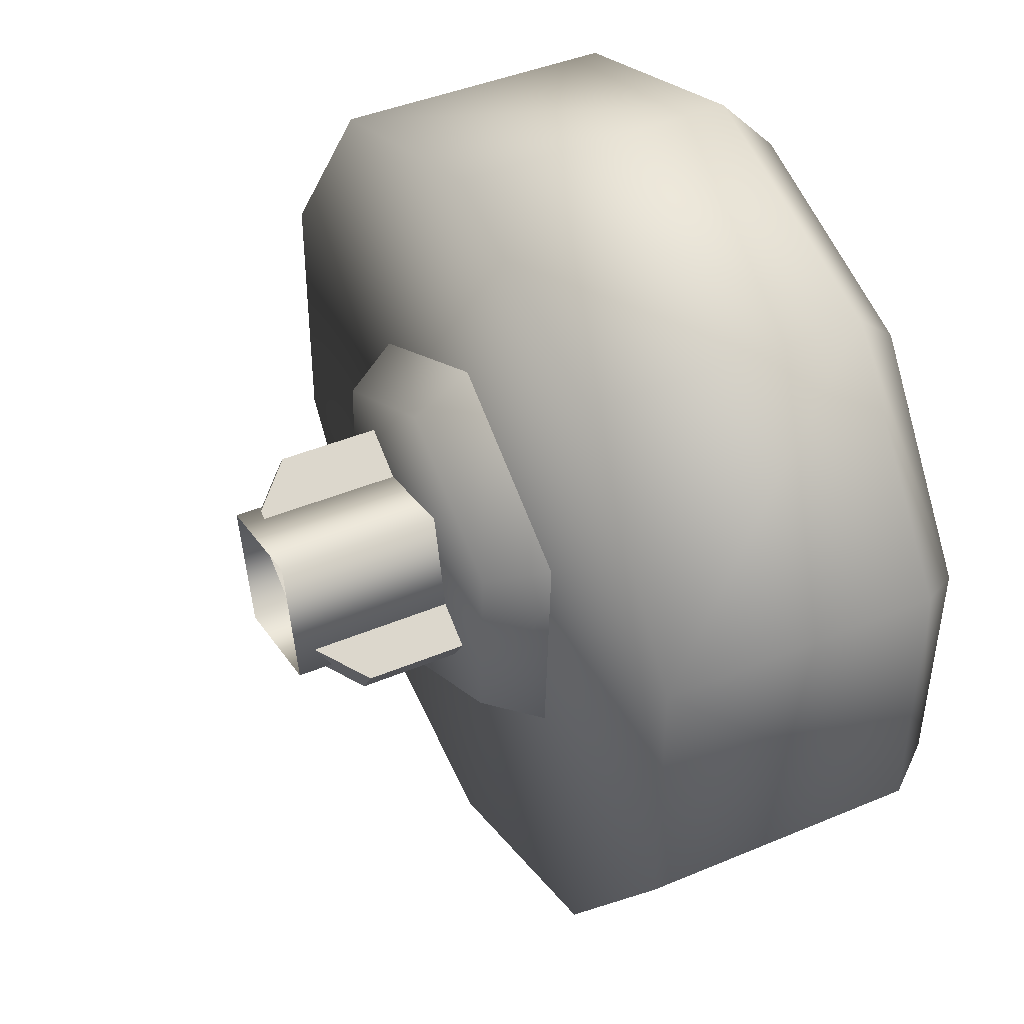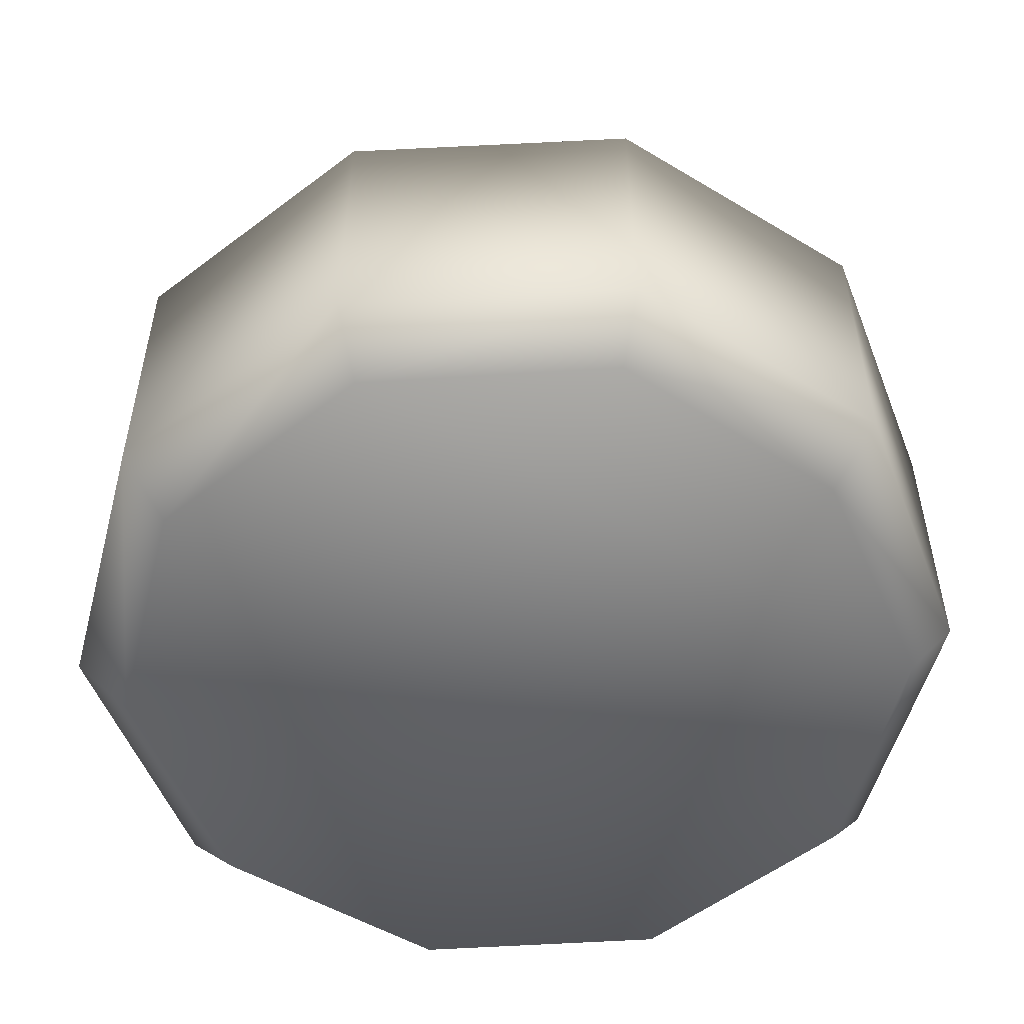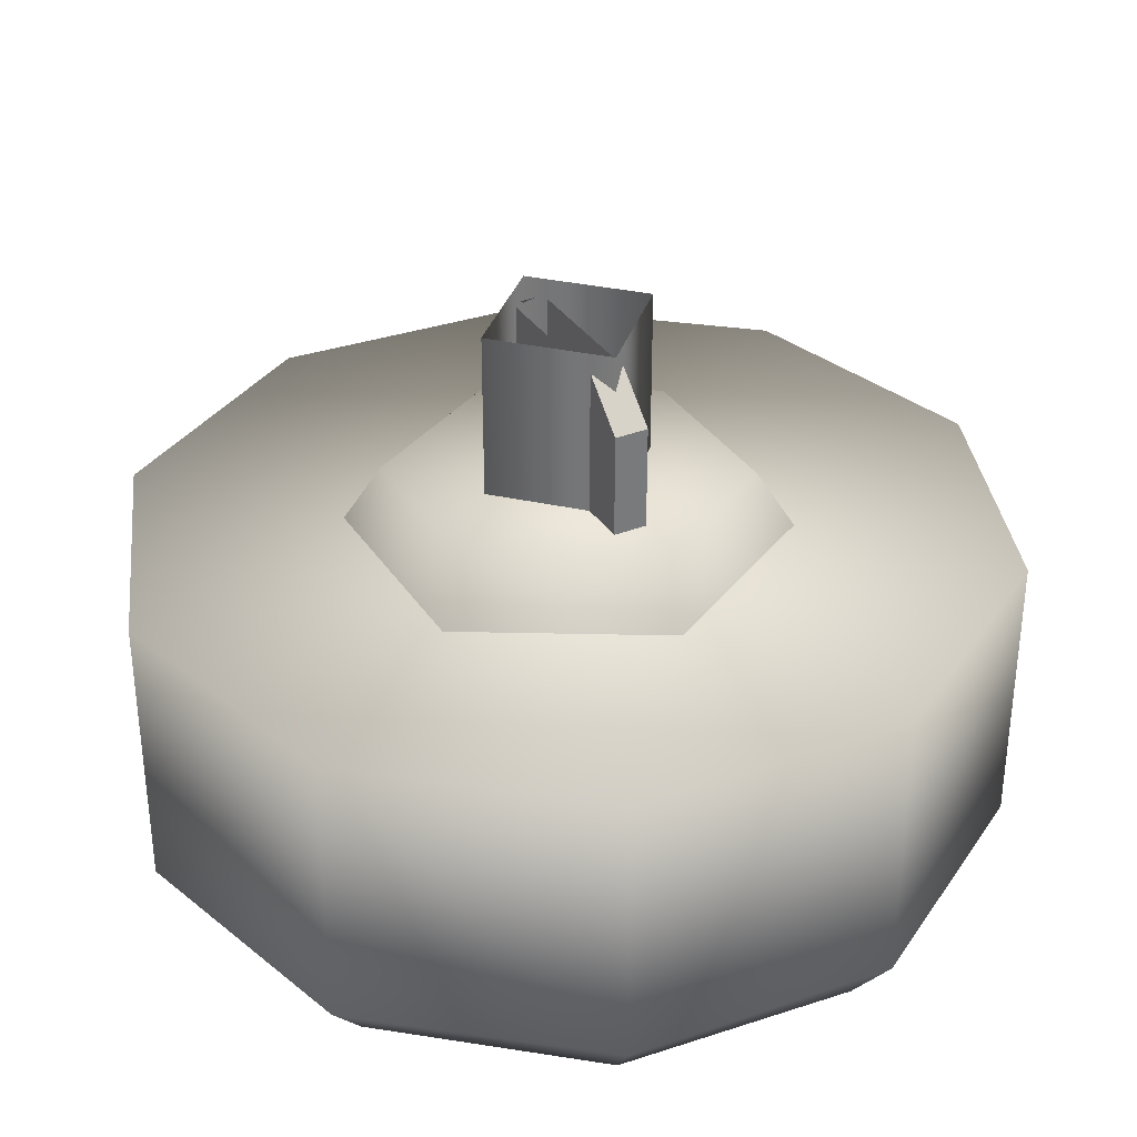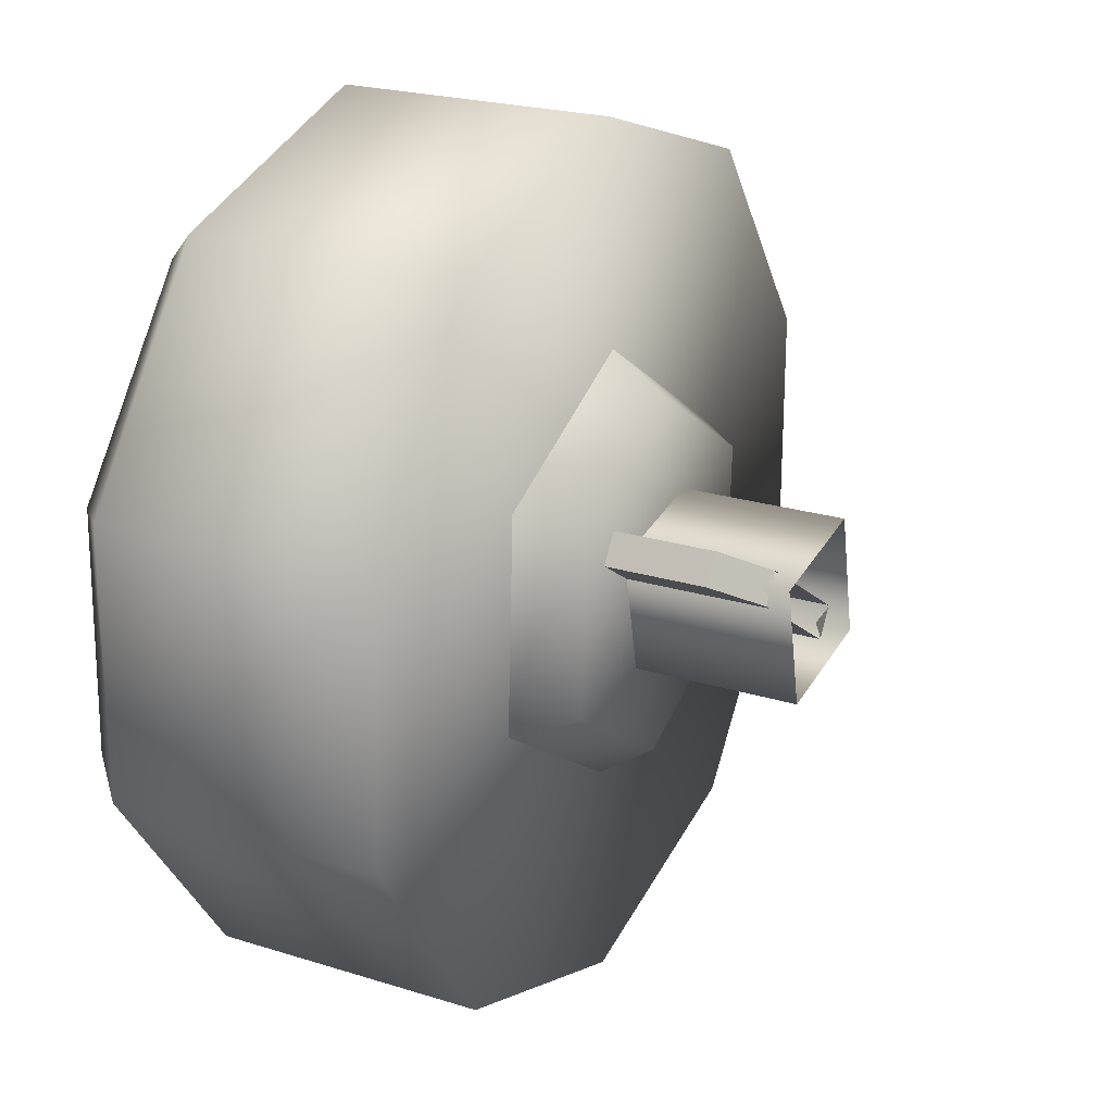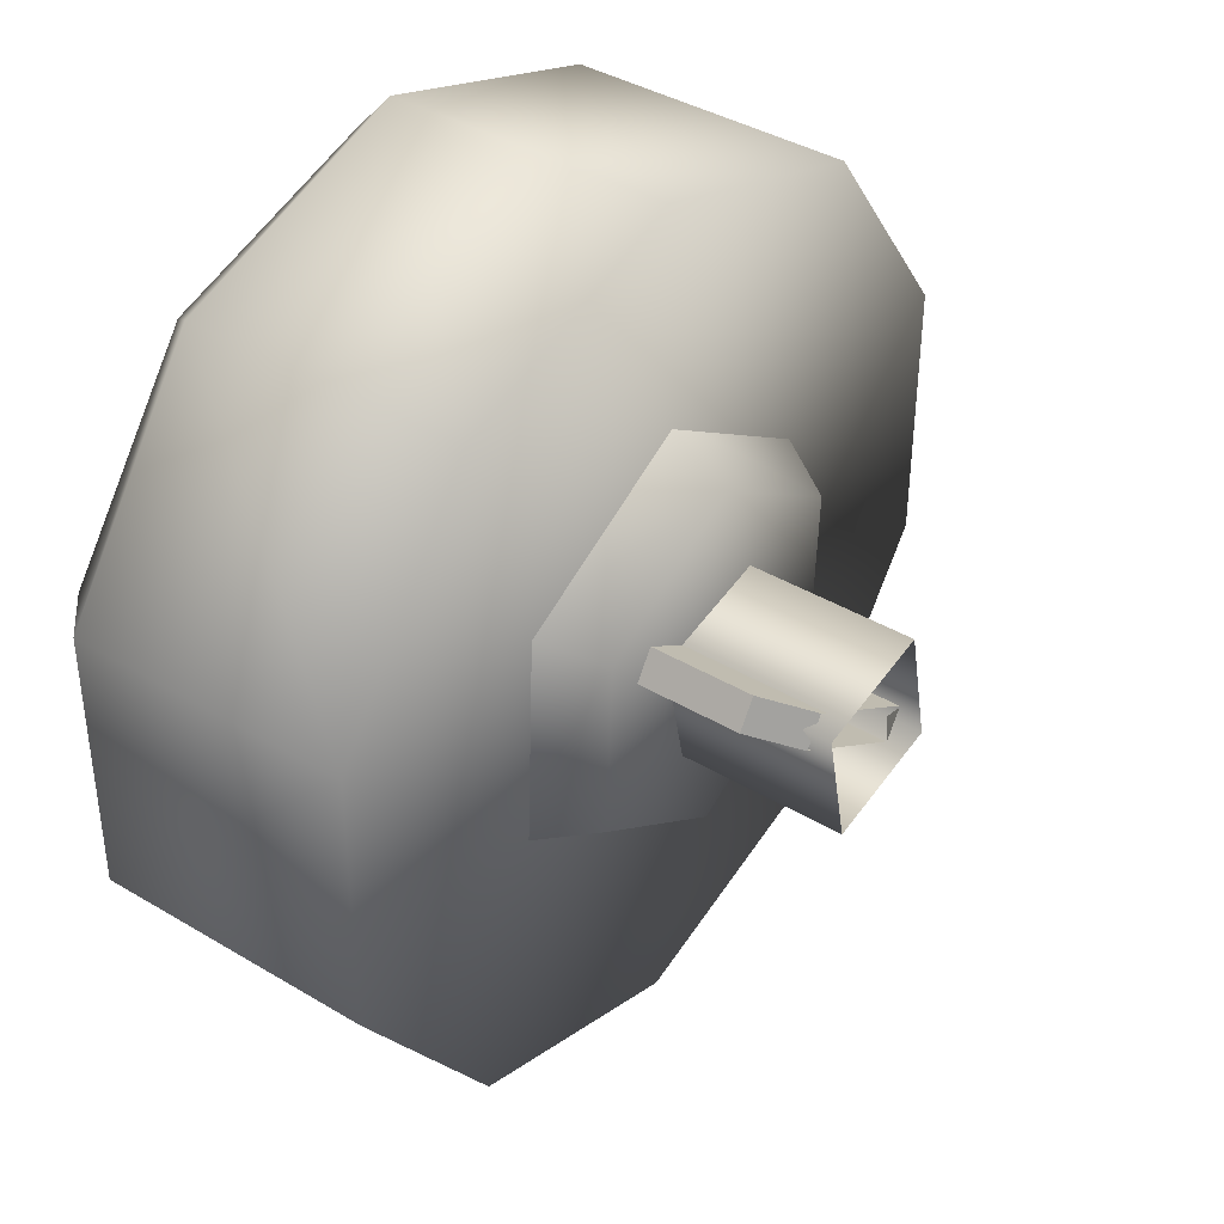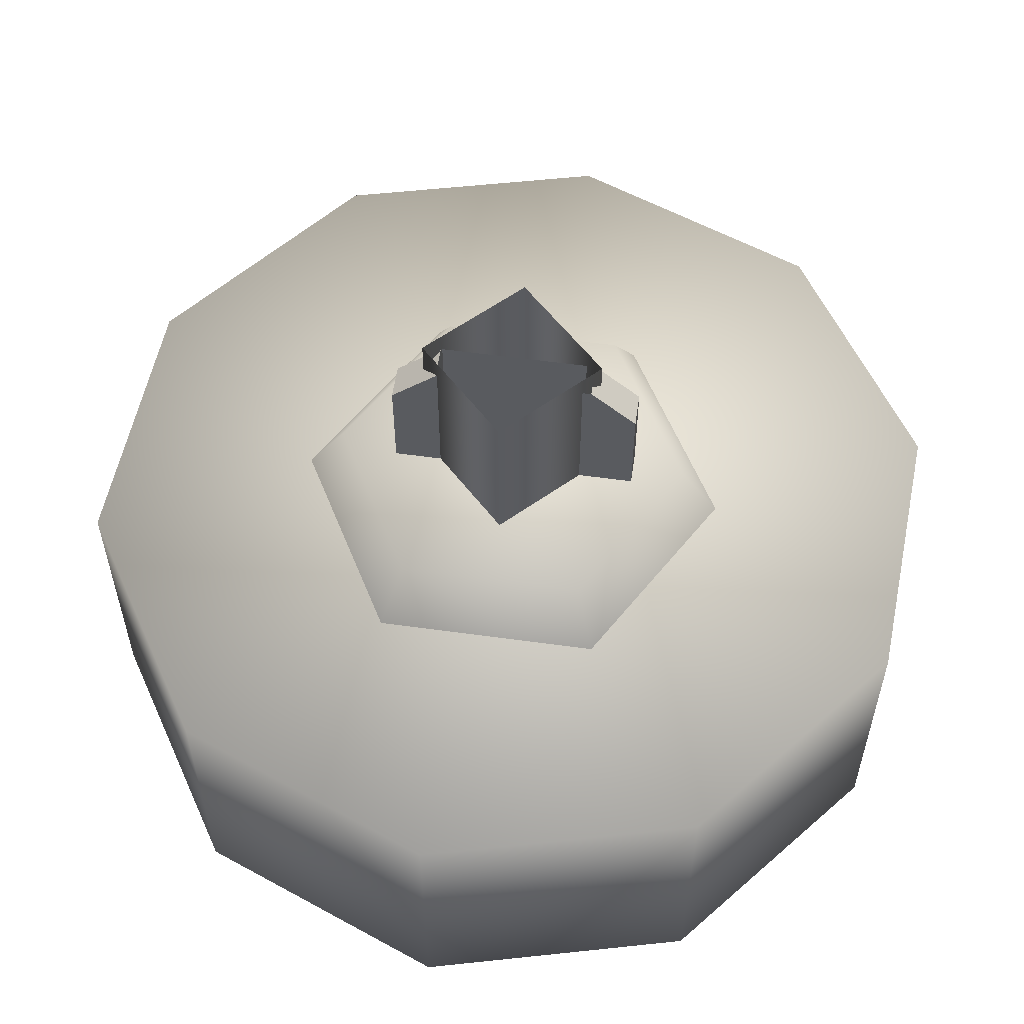
<metadata>
{"format":"obj","ext":"obj","renderer":"f3d","projection":"perspective","resolution":1024,"background":"white","views":[{"elev":42.2,"azim":63.2,"up":"+Y"},{"elev":-52.9,"azim":-87.1,"up":"+Z"},{"elev":33.7,"azim":29.0,"up":"+Z"},{"elev":22.4,"azim":-61.5,"up":"+Y"},{"elev":39.5,"azim":-53.4,"up":"+Y"},{"elev":57.1,"azim":155.5,"up":"+Z"}]}
</metadata>
<code>
g wheel_low_Cylinder.002
v -0.02116 1.898 -1.581
v 0.4371 1.748 -1.581
v 0.7194 1.357 -1.581
v 0.7179 0.8744 -1.581
v 0.4332 0.4851 -1.581
v -0.02603 0.3374 -1.581
v -0.4843 0.4879 -1.581
v -0.7651 1.361 -1.581
v 0.001643 1.805 -2.173
v -0.02116 1.898 -2.084
v 0.4079 1.665 -2.173
v 0.4371 1.748 -2.084
v 0.6541 1.313 -2.173
v 0.7194 1.357 -2.084
v 0.6462 0.883 -2.173
v 0.7179 0.8744 -2.084
v 0.3872 0.54 -2.173
v 0.4332 0.4851 -2.084
v -0.024 0.4147 -2.173
v -0.02603 0.3374 -2.084
v -0.4843 0.4879 -2.084
v -0.6685 1.337 -2.173
v -0.7651 1.361 -2.084
v -0.4803 1.751 -1.581
v -0.4803 1.751 -2.084
v -0.4095 1.68 -2.173
v -0.7666 0.879 -1.581
v -0.7666 0.879 -2.084
v -0.6765 0.9074 -2.173
v -0.4048 0.5645 -2.159
v -0.3673 1.339 -1.615
v -0.2916 1.29 -1.478
v -0.004325 1.526 -1.615
v -0.3866 0.9305 -1.615
v -0.3066 0.9718 -1.478
v -0.04287 0.7099 -1.615
v -0.03862 0.7997 -1.478
v 0.3201 0.8972 -1.615
v 0.2444 0.9458 -1.478
v 0.3394 1.305 -1.615
v 0.2594 1.264 -1.478
v -0.008571 1.436 -1.478
v 0.1715 1.028 -1.565
v 0.1715 1.028 -1.295
v -0.1974 1.265 -1.565
v 0.1392 0.9778 -1.565
v 0.1392 0.9778 -1.295
v -0.2298 1.215 -1.565
v -0.2298 1.215 -1.295
v -0.1617 1.171 -1.22
v -0.1974 1.265 -1.295
v -0.1293 1.221 -1.22
v 0.1034 1.072 -1.22
v 0.07105 1.021 -1.22
v -0.1575 1.204 -1.552
v -0.1575 1.204 -1.183
v 0.0624 1.252 -1.552
v -0.1096 0.9839 -1.552
v -0.1096 0.9839 -1.183
v 0.1103 1.032 -1.552
v 0.1103 1.032 -1.183
v 0.0624 1.252 -1.183
g wheel_low_textures
f 3 4 16 14
f 18 5 6 20
f 28 27 8 23
f 6 7 21 20
f 1 2 12 10
f 4 5 18 16
f 12 2 3 14
f 10 12 11 9
f 12 14 13 11
f 14 16 15 13
f 16 18 17 15
f 18 20 19 17
f 19 30 29 22 26 9 11 13 15 17
f 28 23 22 29
f 25 10 9 26
f 24 1 10 25
f 8 24 25 23
f 23 25 26 22
f 21 7 27 28
f 3 2 1 24 8 27 7 6 5 4
f 21 28 29 30
f 20 21 30 19
f 34 35 32 31
f 31 32 42 33
f 36 37 35 34
f 38 39 37 36
f 40 41 39 38
f 33 42 41 40
f 42 32 35 37 39 41
f 47 46 43 44
f 45 51 52 53 44 43
f 49 48 46 47 54 50
f 51 45 48 49
f 49 50 52 51
f 44 53 54 47
f 58 59 56 55
f 55 56 62 57
f 60 61 59 58
f 57 62 61 60

</code>
